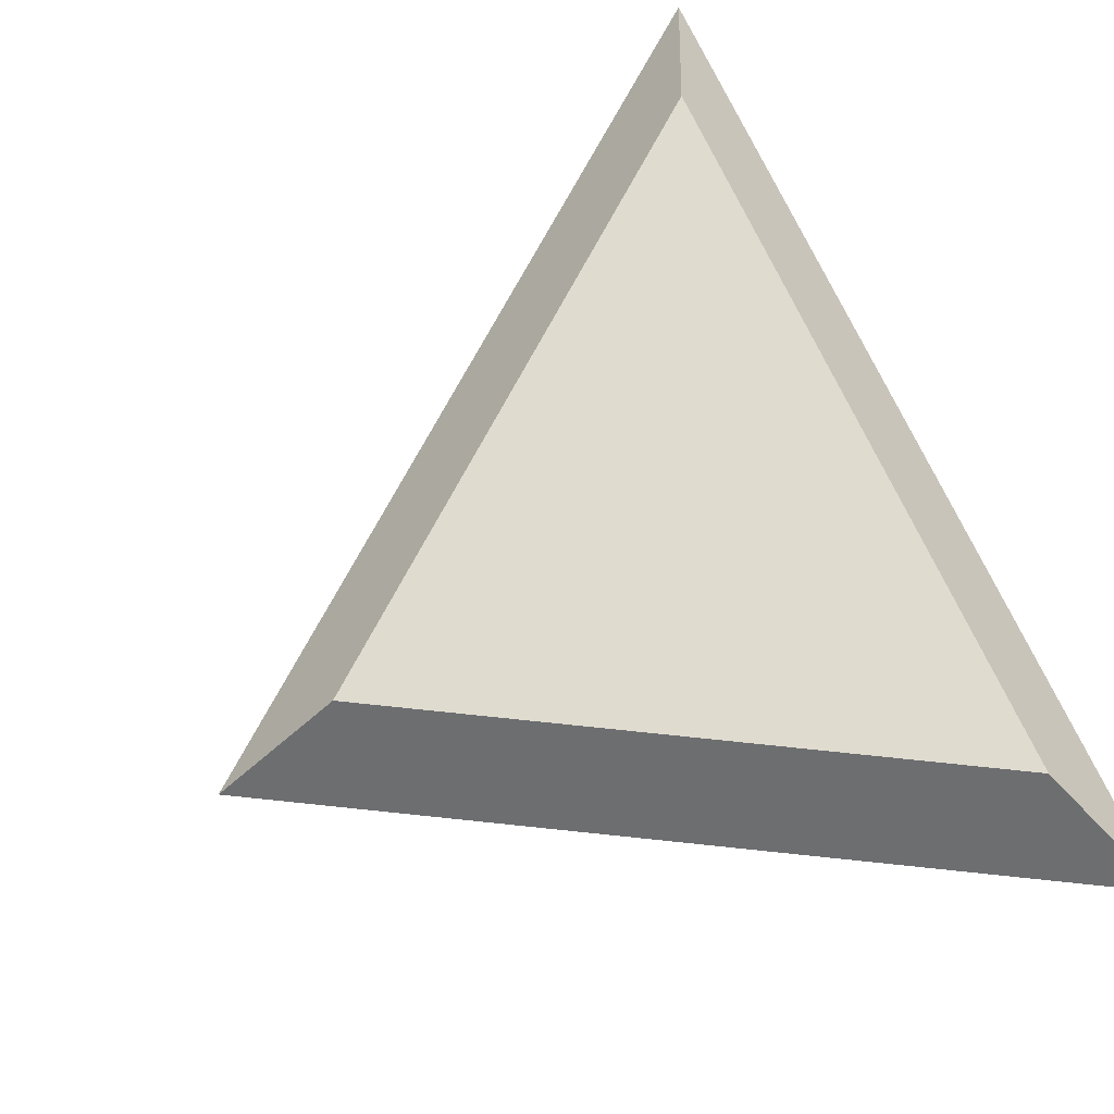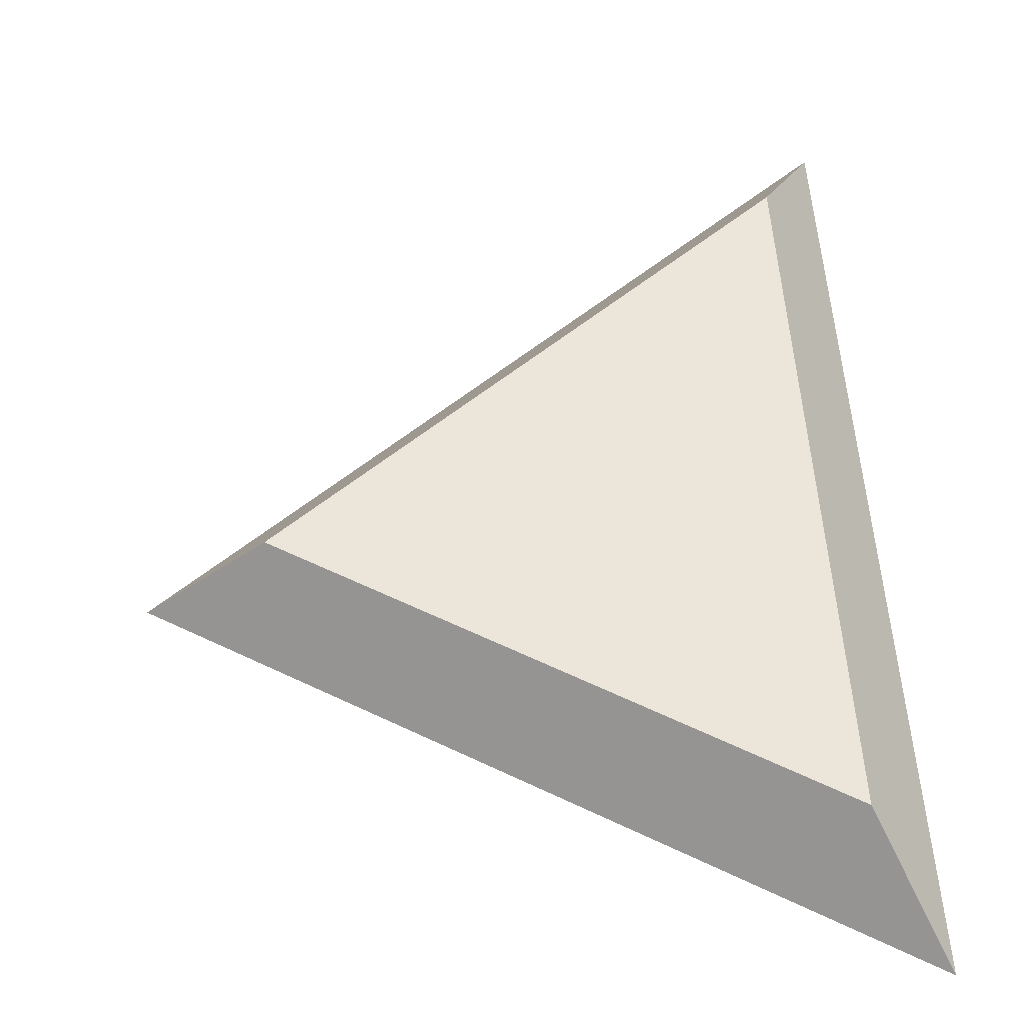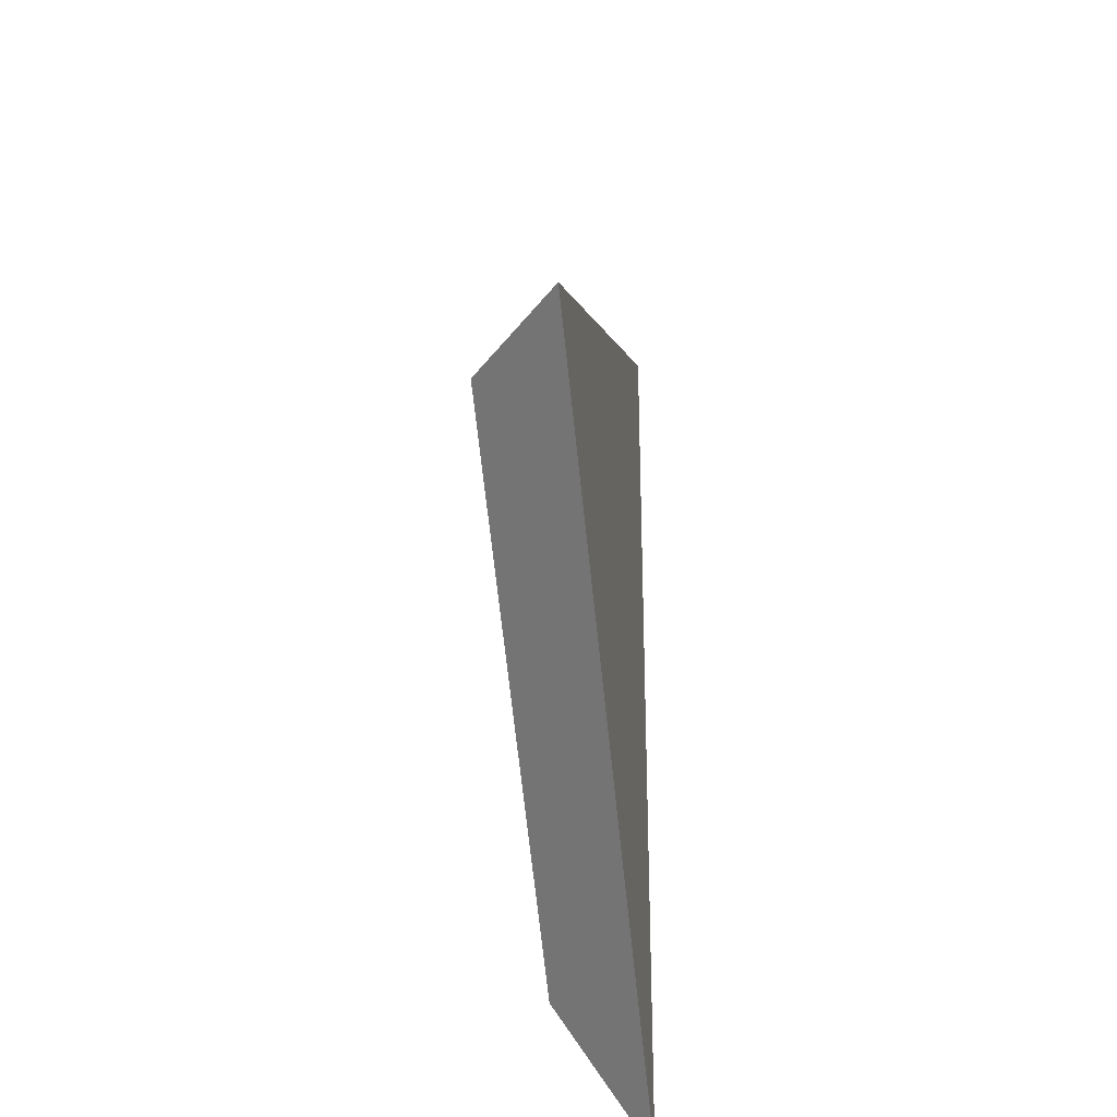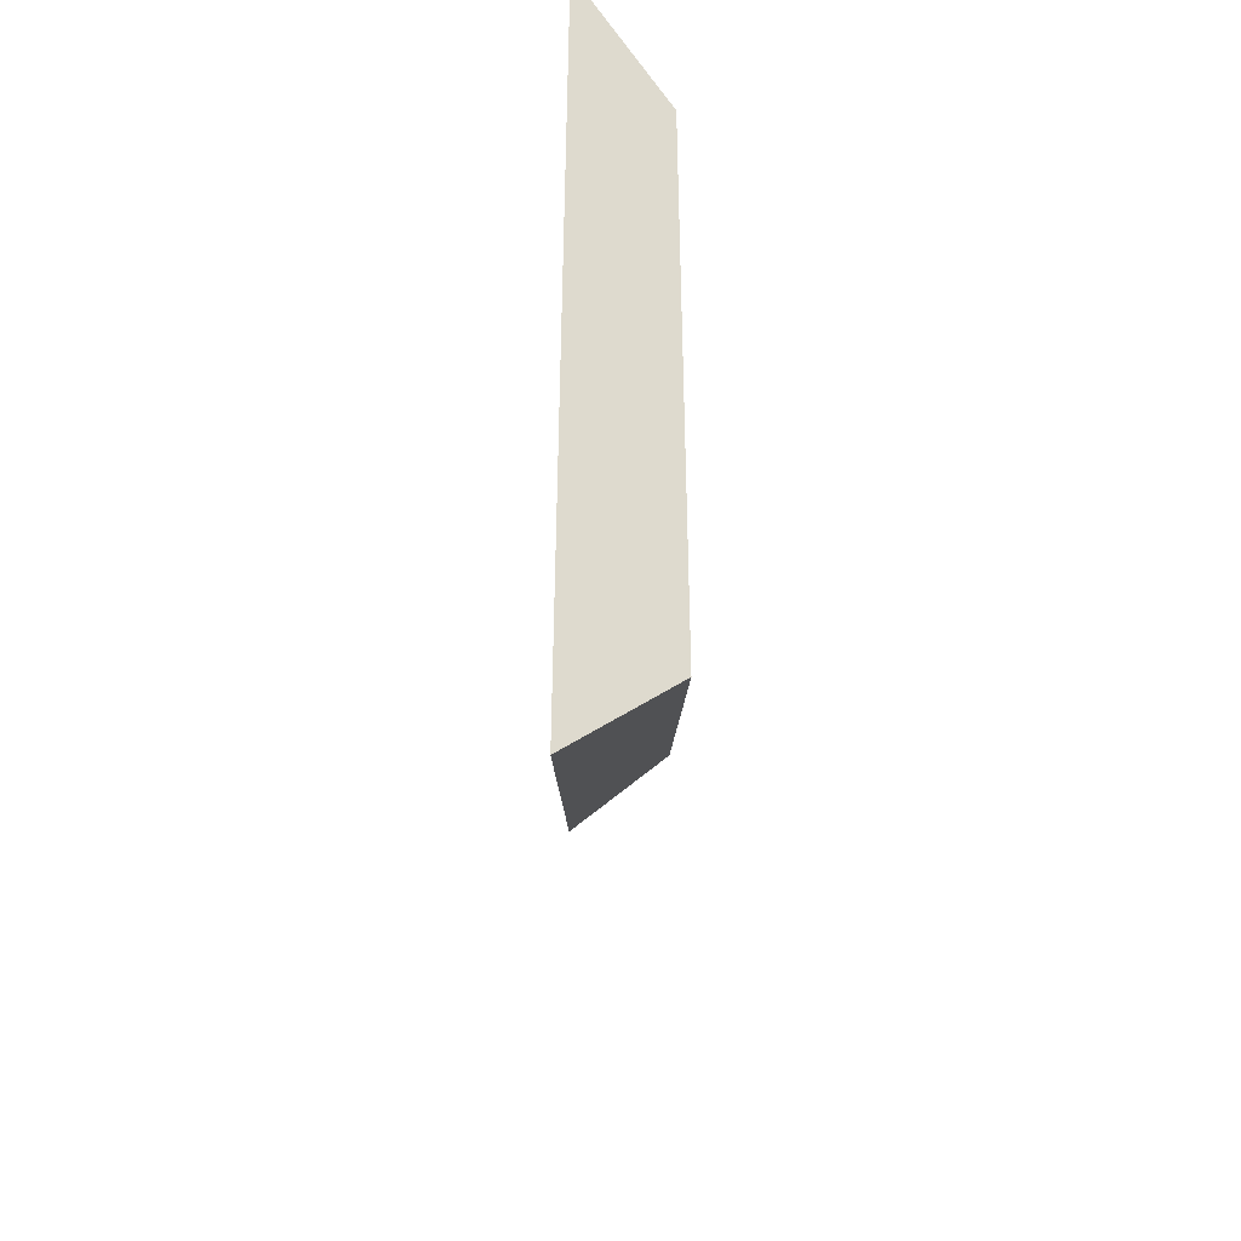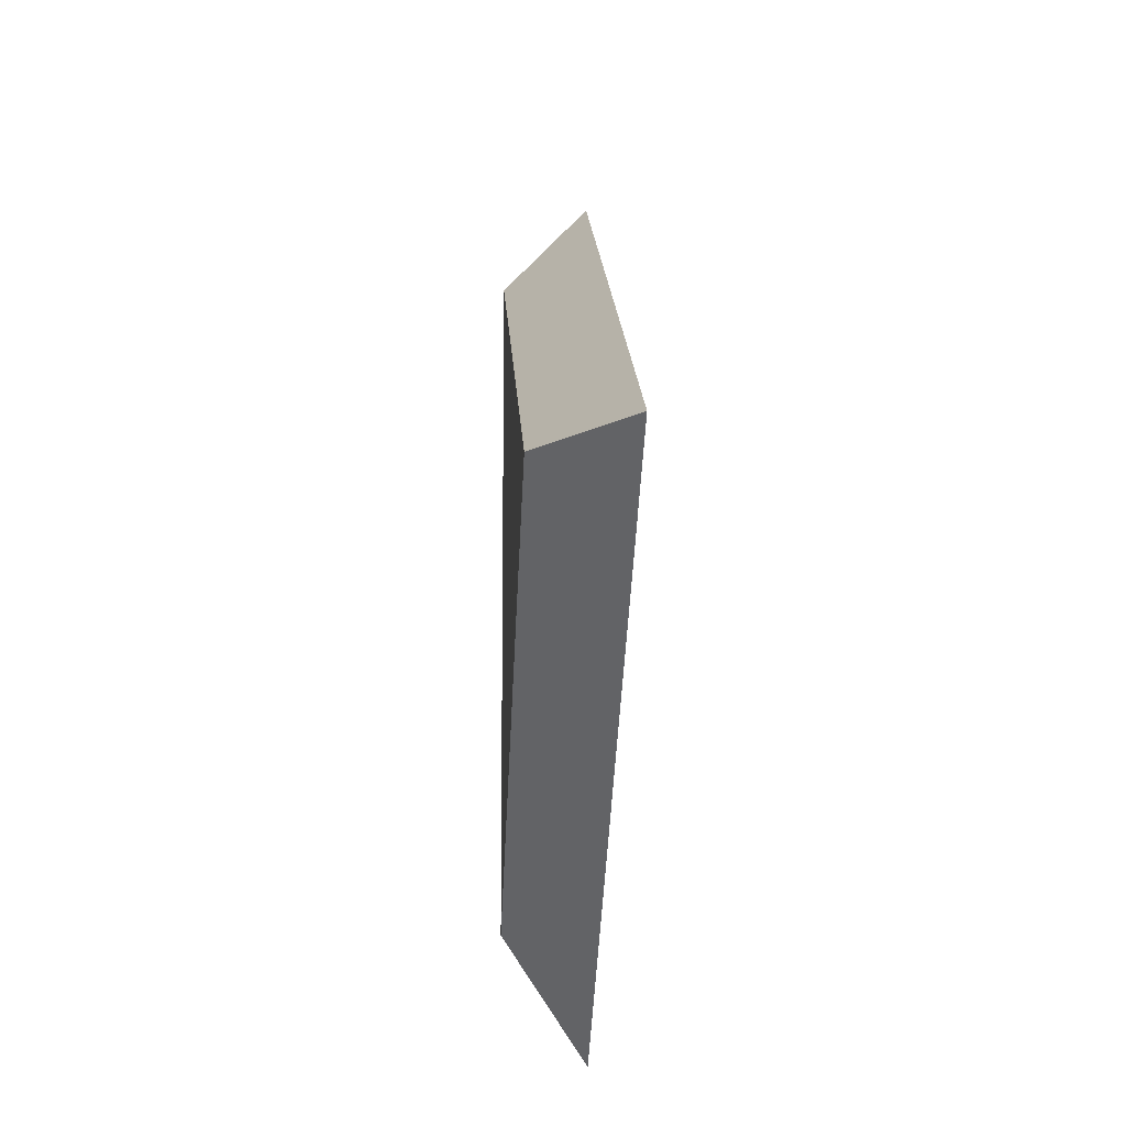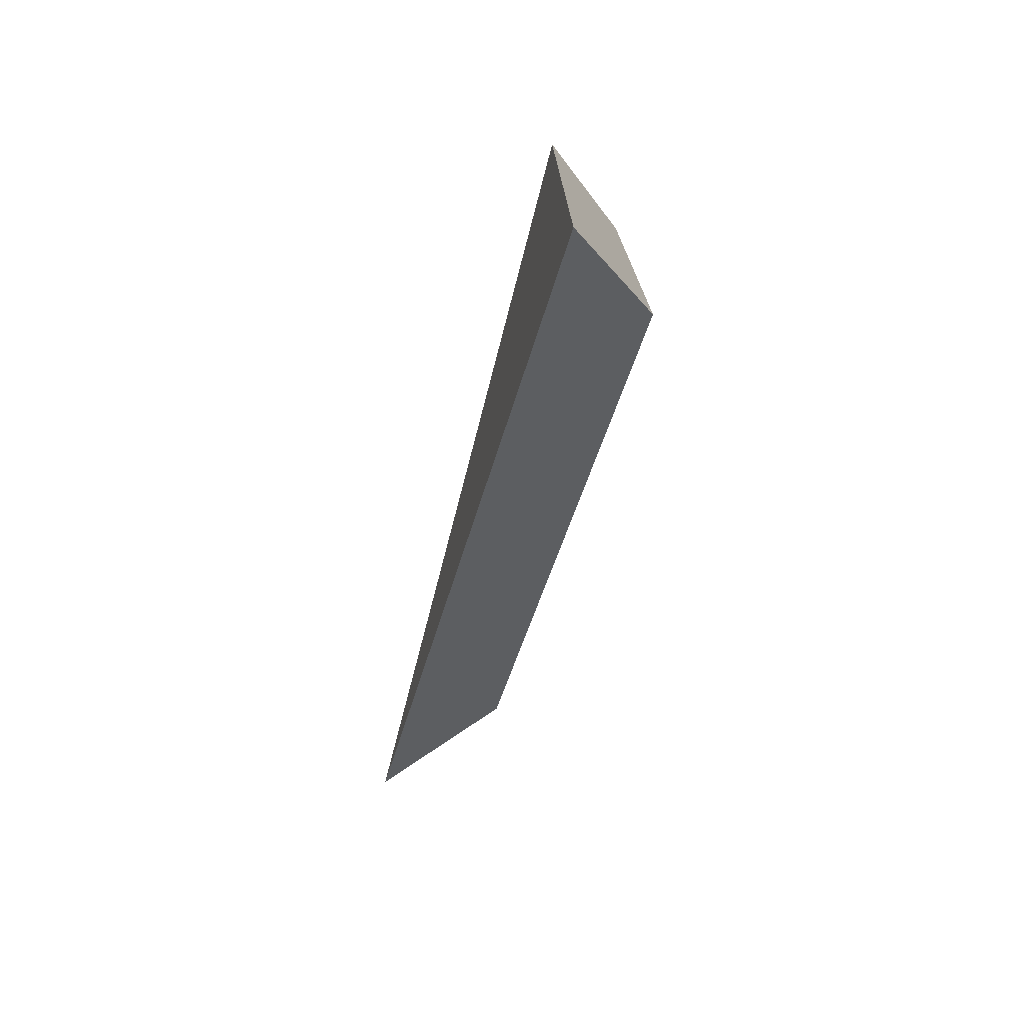
<metadata>
{"format":"obj","ext":"obj","renderer":"f3d","projection":"perspective","resolution":1024,"background":"white","views":[{"elev":70.3,"azim":155.2,"up":"+Z"},{"elev":54.6,"azim":176.2,"up":"+Z"},{"elev":-31.5,"azim":97.8,"up":"+Y"},{"elev":-45.3,"azim":-90.4,"up":"+Y"},{"elev":-11.0,"azim":86.5,"up":"+Y"},{"elev":-76.5,"azim":-105.8,"up":"+Y"}]}
</metadata>
<code>
g
v 0 0.5 0
v 0.7326 0.0625 0
v 0 -0.5 0
v 0.07 0.3767 0.1
v 0.6082 0.05525 0.1
v 0.07 -0.358 0.1
g
f 1 2 3
f 4 6 5
f 1 4 5 2
f 2 5 6 3
f 3 6 4 1

</code>
